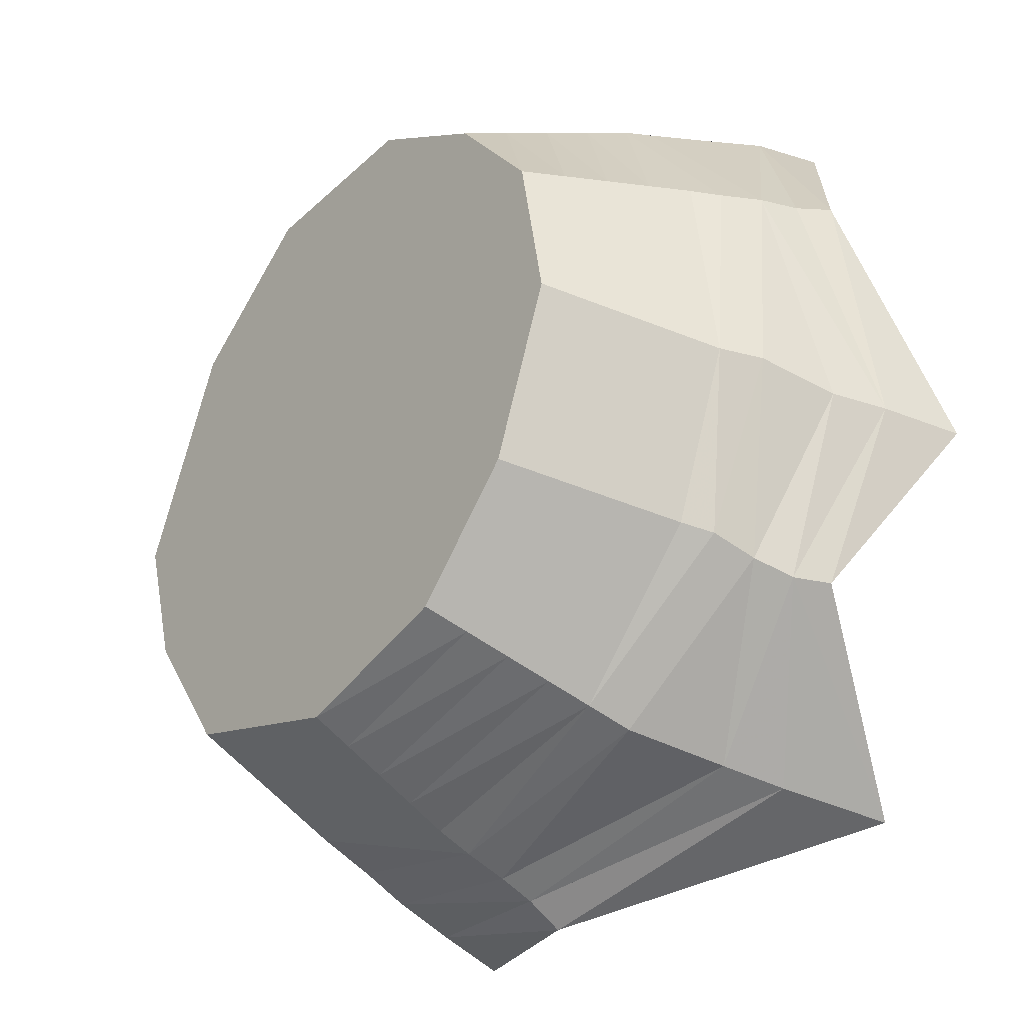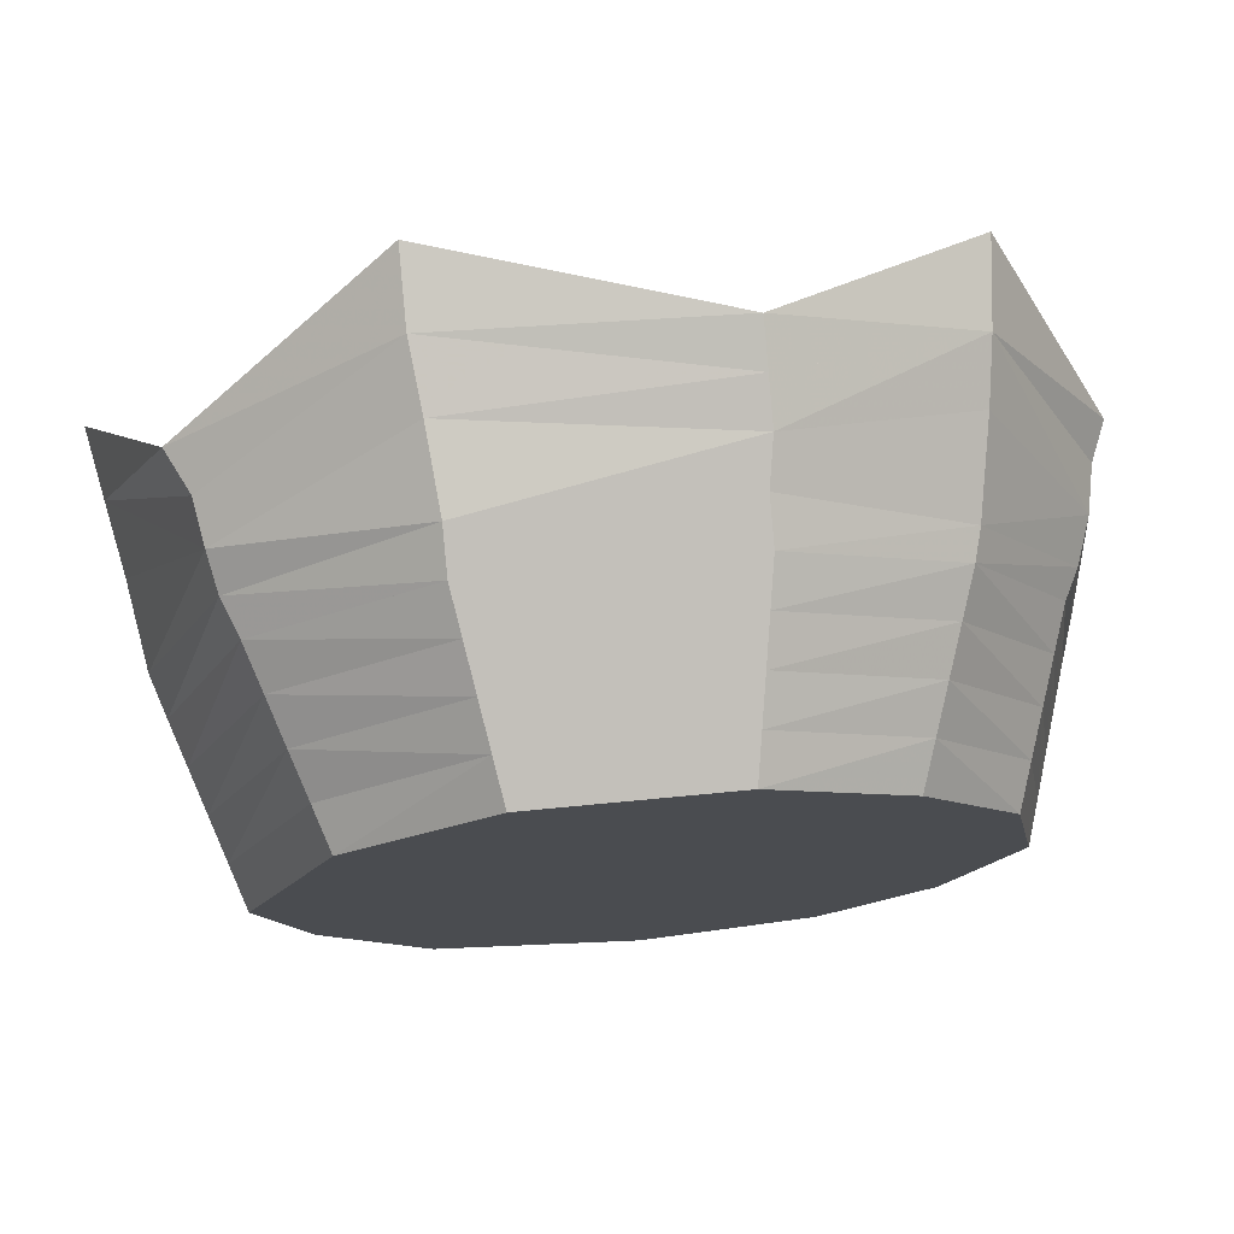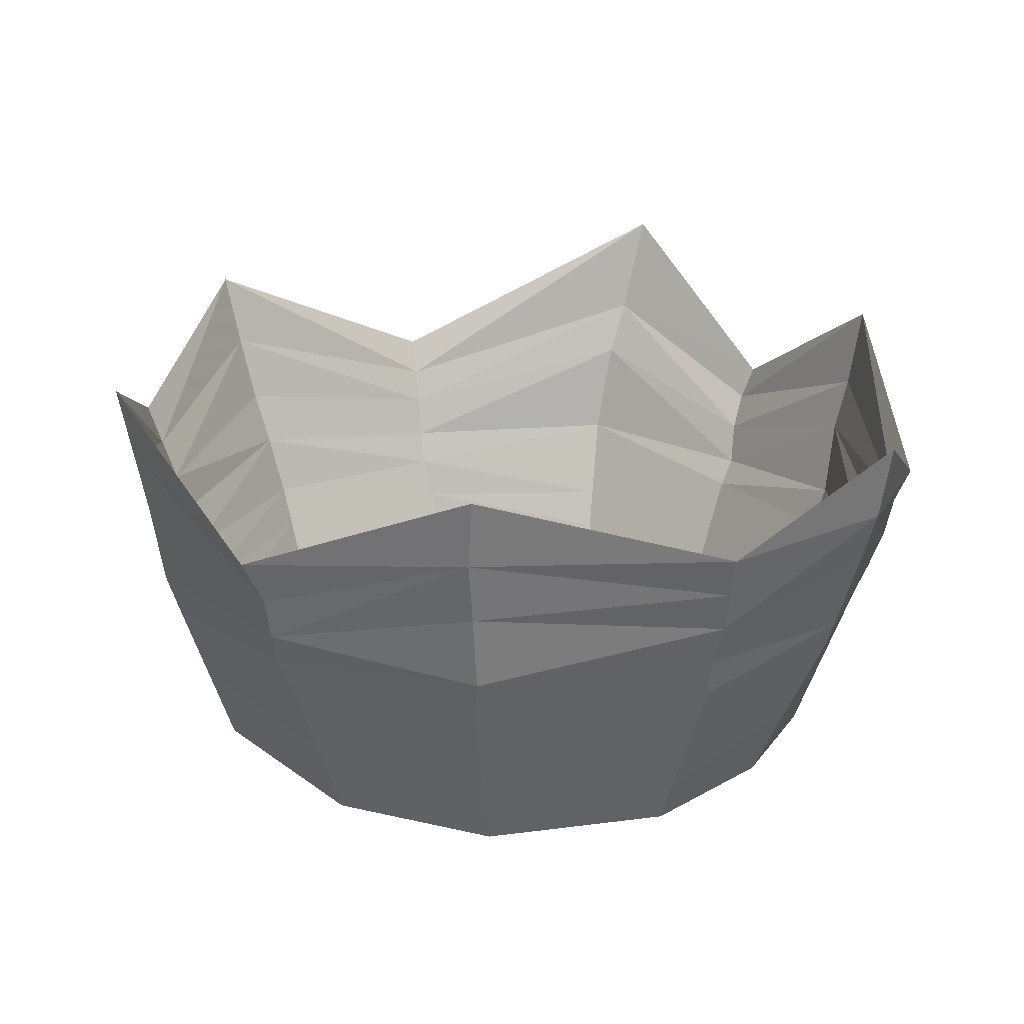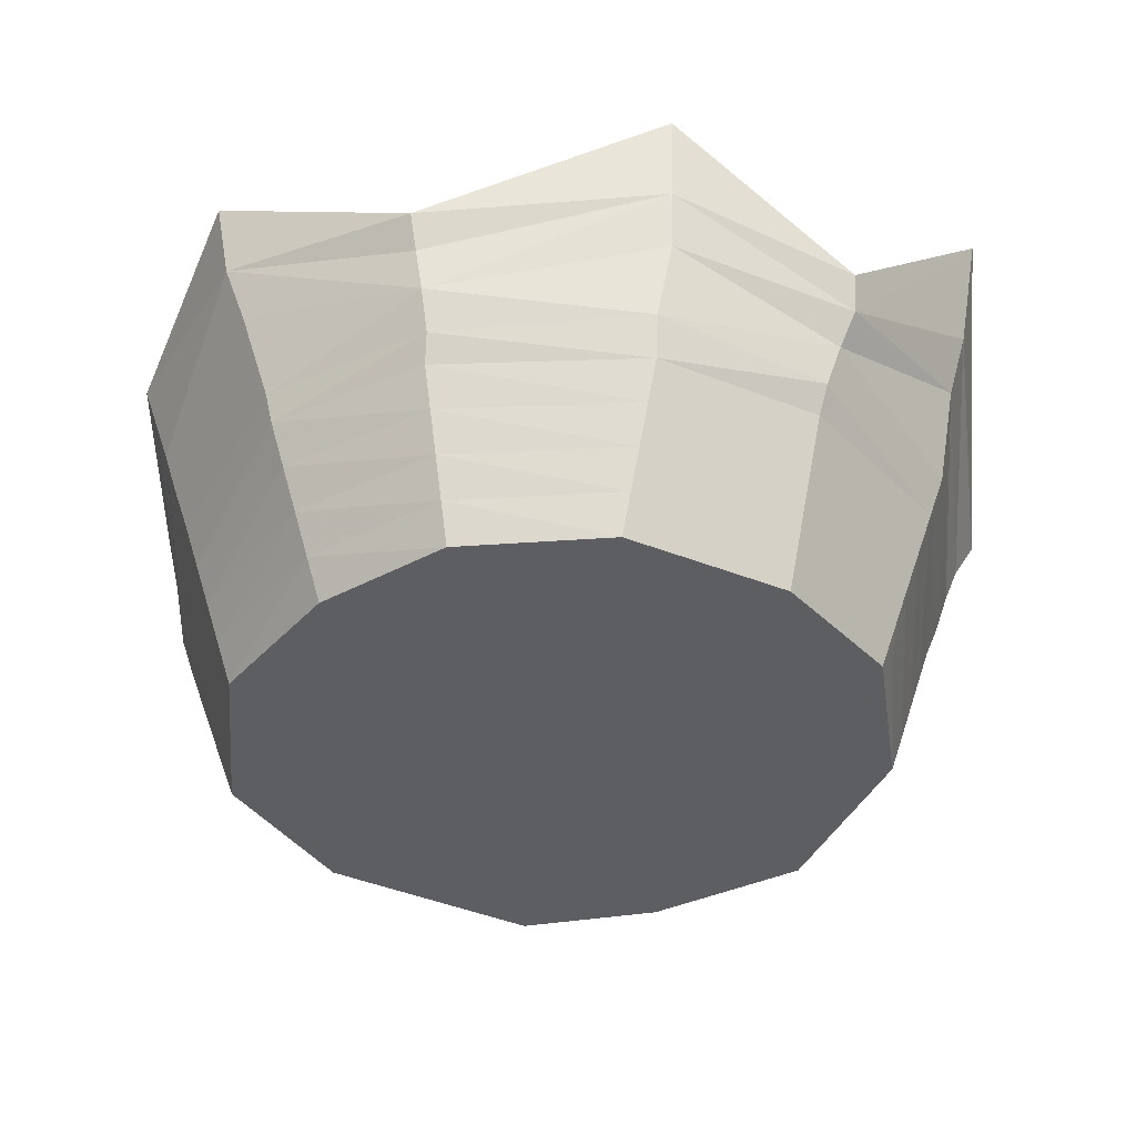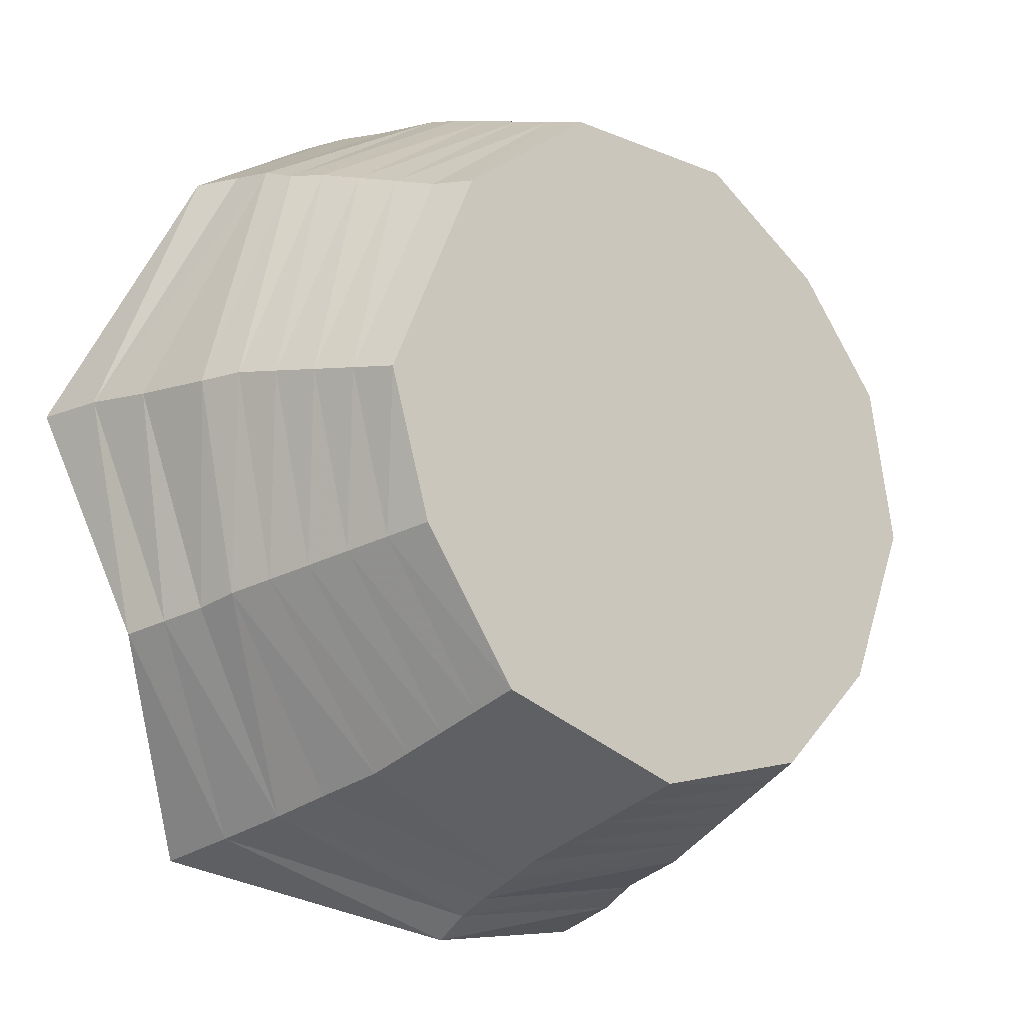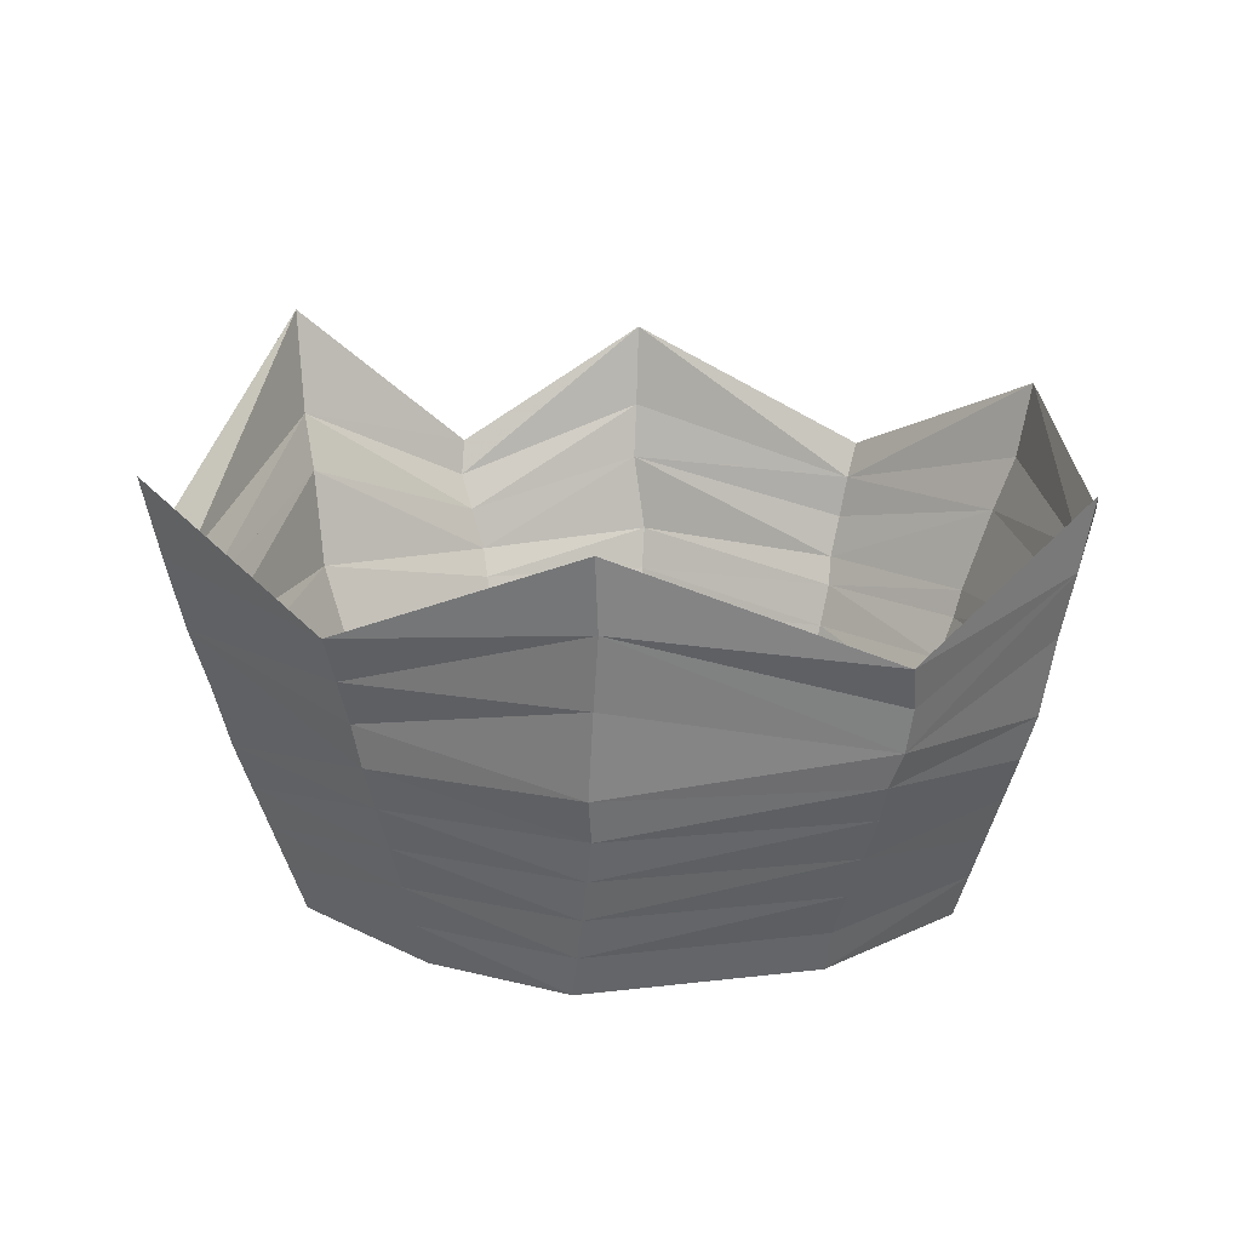
<metadata>
{"format":"obj","ext":"obj","renderer":"f3d","projection":"perspective","resolution":1024,"background":"white","views":[{"elev":-33.2,"azim":51.3,"up":"+Z"},{"elev":74.6,"azim":-5.4,"up":"+Z"},{"elev":20.8,"azim":-13.6,"up":"+Y"},{"elev":-39.0,"azim":84.8,"up":"+Y"},{"elev":-17.1,"azim":-39.8,"up":"+Z"},{"elev":18.0,"azim":-79.9,"up":"+Y"}]}
</metadata>
<code>
v 0.1328 0.3281 0.4844
v 0.1328 0.375 0.5
v -0.1641 0.4688 0.5
v -0.1641 0.3906 0.4844
v 0.1328 0.2812 0.4688
v 0.3281 0.3125 0.3828
v 0.3359 0.375 0.4062
v 0.3438 0.4609 0.4219
v -0.1562 0.3203 0.4688
v -0.3672 0.3125 0.3438
v -0.3906 0.3594 0.3438
v 0.125 0.2344 0.4531
v 0.3125 0.2188 0.3516
v -0.1484 0.2344 0.4531
v 0.125 0.1875 0.4375
v 0.3047 0.1875 0.3438
v -0.1484 0.1875 0.4375
v 0.1172 0.1406 0.4219
v 0.2891 0.1406 0.3281
v -0.1406 0.1406 0.4219
v 0.1094 0.09375 0.4062
v 0.2734 0.09375 0.3125
v -0.1328 0.09375 0.4062
v 0.1016 0.04688 0.3906
v 0.2578 0.04688 0.2969
v -0.125 0.04688 0.3906
v 0.09375 0 0.375
v 0.2422 0 0.2812
v -0.1172 0 0.375
v 0 0 0
v 0.3438 0 0.1562
v 0.3594 0.04688 0.1641
v 0.375 0.09375 0.1719
v 0.3906 0.1406 0.1797
v 0.4062 0.1875 0.1875
v 0.4219 0.2188 0.1875
v 0.4375 0.2656 0.1953
v 0.4453 0.3125 0.2031
v 0.4609 0.3516 0.2109
v 0.5 0.4766 -0.0625
v 0.4844 0.3828 -0.0625
v 0.4062 0.3047 -0.2656
v 0.4219 0.3438 -0.2656
v 0.4688 0.3203 -0.0625
v 0.3906 0.2656 -0.25
v 0.25 0.3438 -0.4062
v 0.2734 0.4062 -0.4219
v 0.3047 0.5234 -0.4375
v 0.4531 0.2344 -0.04688
v 0.3828 0.2188 -0.2344
v 0.2266 0.2344 -0.3906
v 0.4375 0.1875 -0.04688
v 0.3672 0.1875 -0.2266
v 0.2188 0.1875 -0.375
v 0.4219 0.1406 -0.03906
v 0.3516 0.1406 -0.2188
v 0.2109 0.1406 -0.3594
v 0.4062 0.09375 -0.03125
v 0.3359 0.09375 -0.2109
v 0.2031 0.09375 -0.3438
v 0.3906 0.04688 -0.02344
v 0.3203 0.04688 -0.2031
v 0.1953 0.04688 -0.3281
v 0.375 0 -0.01562
v 0.3047 0 -0.1953
v 0.1875 0 -0.3125
v -0.03125 0.3516 -0.4922
v -0.03125 0.3125 -0.4688
v -0.3125 0.4844 -0.4141
v -0.2969 0.3984 -0.3984
v -0.4453 0.375 -0.1953
v -0.4297 0.3281 -0.1875
v -0.4844 0.4062 0.07031
v -0.5 0.4844 0.07031
v -0.4141 0.2812 -0.1797
v -0.4688 0.3281 0.0625
v -0.3594 0.2656 0.3359
v -0.4062 0.2344 -0.1719
v -0.4531 0.2344 0.05469
v -0.3516 0.2266 0.3203
v -0.3906 0.1875 -0.1641
v -0.4375 0.1875 0.05469
v -0.3359 0.1875 0.3125
v -0.375 0.1406 -0.1562
v -0.4219 0.1406 0.04688
v -0.3203 0.1406 0.2969
v -0.3594 0.09375 -0.1484
v -0.4062 0.09375 0.03906
v -0.3047 0.09375 0.2812
v -0.3438 0.04688 -0.1406
v -0.3906 0.04688 0.03125
v -0.2891 0.04688 0.2656
v -0.3281 0 -0.1328
v -0.375 0 0.02344
v -0.2734 0 0.2578
v -0.03125 0.2734 -0.4531
v -0.2812 0.3203 -0.3828
v -0.2656 0.2578 -0.3672
v -0.03125 0.2266 -0.4375
v -0.03125 0.1875 -0.4219
v -0.25 0.1875 -0.3516
v 0 0 -0.3594
v -0.007812 0.04688 -0.375
v -0.2188 0 -0.2891
v -0.2266 0.04688 -0.3047
v -0.2344 0.09375 -0.3203
v -0.01562 0.09375 -0.3906
v -0.2422 0.1406 -0.3359
v -0.02344 0.1406 -0.4062
f 1 2 3
f 1 3 4
f 1 4 5
f 1 5 6
f 1 6 7
f 1 7 2
f 1 2 8
f 1 8 7
f 1 7 5
f 1 5 9
f 1 9 4
f 1 4 2
f 2 4 3
f 3 4 10
f 3 10 11
f 3 11 4
f 4 11 10
f 4 10 9
f 4 9 5
f 5 9 12
f 5 12 13
f 5 13 6
f 5 6 12
f 5 12 14
f 5 14 9
f 9 14 12
f 12 14 15
f 12 15 16
f 12 16 13
f 12 13 15
f 12 15 17
f 12 17 14
f 14 17 15
f 15 17 18
f 15 18 19
f 15 19 16
f 15 16 18
f 15 18 20
f 15 20 17
f 17 20 18
f 18 20 21
f 18 21 22
f 18 22 19
f 18 19 21
f 18 21 23
f 18 23 20
f 20 23 21
f 21 23 24
f 21 24 25
f 21 25 22
f 21 22 24
f 21 24 26
f 21 26 23
f 23 26 24
f 24 26 27
f 24 27 28
f 24 28 25
f 24 25 27
f 24 27 29
f 24 29 26
f 26 29 27
f 27 29 30
f 27 30 28
f 28 30 31
f 28 31 25
f 28 25 32
f 28 32 31
f 31 32 25
f 25 32 22
f 25 22 33
f 25 33 32
f 32 33 22
f 22 33 19
f 22 19 34
f 22 34 33
f 33 34 19
f 19 34 16
f 19 16 35
f 19 35 34
f 34 35 16
f 16 35 13
f 16 13 36
f 16 36 35
f 35 36 13
f 13 36 6
f 13 6 37
f 13 37 36
f 36 37 6
f 6 37 7
f 6 7 38
f 6 38 37
f 37 38 7
f 7 38 8
f 7 8 2
f 38 39 8
f 8 39 7
f 7 39 38
f 38 39 40
f 38 40 41
f 38 41 39
f 39 41 40
f 40 41 42
f 40 42 43
f 40 43 41
f 41 43 42
f 41 42 44
f 41 44 45
f 41 45 42
f 42 45 46
f 42 46 47
f 42 47 43
f 42 43 48
f 42 48 47
f 42 47 45
f 42 45 44
f 44 45 49
f 44 49 50
f 44 50 45
f 45 50 51
f 45 51 46
f 45 46 50
f 45 50 49
f 49 50 52
f 49 52 53
f 49 53 50
f 50 53 54
f 50 54 51
f 50 51 53
f 50 53 52
f 52 53 55
f 52 55 56
f 52 56 53
f 53 56 57
f 53 57 54
f 53 54 56
f 53 56 55
f 55 56 58
f 55 58 59
f 55 59 56
f 56 59 60
f 56 60 57
f 56 57 59
f 56 59 58
f 58 59 61
f 58 61 62
f 58 62 59
f 59 62 63
f 59 63 60
f 59 60 62
f 59 62 61
f 61 62 64
f 61 64 65
f 61 65 62
f 62 65 66
f 62 66 63
f 62 63 65
f 62 65 64
f 47 48 43
f 48 47 67
f 48 67 68
f 48 68 47
f 47 68 67
f 67 68 69
f 67 69 70
f 67 70 68
f 68 70 69
f 69 70 71
f 69 71 72
f 69 72 70
f 70 72 71
f 71 72 73
f 71 73 74
f 71 74 72
f 72 74 73
f 72 73 75
f 72 75 76
f 72 76 73
f 73 76 77
f 73 77 10
f 73 10 74
f 73 74 11
f 73 11 10
f 73 10 76
f 73 76 75
f 75 76 78
f 75 78 79
f 75 79 76
f 76 79 80
f 76 80 77
f 76 77 79
f 76 79 78
f 78 79 81
f 78 81 82
f 78 82 79
f 79 82 83
f 79 83 80
f 79 80 82
f 79 82 81
f 81 82 84
f 81 84 85
f 81 85 82
f 82 85 86
f 82 86 83
f 82 83 85
f 82 85 84
f 84 85 87
f 84 87 88
f 84 88 85
f 85 88 89
f 85 89 86
f 85 86 88
f 85 88 87
f 87 88 90
f 87 90 91
f 87 91 88
f 88 91 92
f 88 92 89
f 88 89 91
f 88 91 90
f 90 91 93
f 90 93 94
f 90 94 91
f 91 94 95
f 91 95 92
f 91 92 94
f 91 94 93
f 74 10 11
f 44 41 38
f 44 38 37
f 44 37 49
f 44 49 36
f 44 36 37
f 44 37 41
f 41 37 38
f 68 47 46
f 68 46 96
f 68 96 70
f 68 70 97
f 68 97 96
f 68 96 47
f 47 96 46
f 47 46 45
f 70 96 97
f 70 97 72
f 70 72 75
f 70 75 97
f 97 75 72
f 75 97 98
f 75 98 78
f 75 78 97
f 97 78 98
f 97 98 96
f 97 96 99
f 97 99 98
f 98 99 100
f 98 100 101
f 98 101 78
f 98 78 81
f 98 81 101
f 98 101 99
f 98 99 96
f 96 99 46
f 96 46 51
f 96 51 99
f 99 51 54
f 99 54 100
f 99 100 51
f 99 51 46
f 46 51 50
f 9 10 77
f 9 77 14
f 9 14 80
f 9 80 77
f 9 77 4
f 4 77 10
f 10 77 76
f 49 37 36
f 49 36 52
f 49 52 35
f 49 35 36
f 36 35 52
f 52 35 55
f 52 55 34
f 52 34 35
f 35 34 55
f 55 34 58
f 55 58 33
f 55 33 34
f 34 33 58
f 58 33 61
f 58 61 32
f 58 32 33
f 33 32 61
f 61 32 64
f 61 64 31
f 61 31 32
f 32 31 64
f 64 31 30
f 64 30 65
f 65 30 66
f 66 30 102
f 66 102 103
f 66 103 63
f 66 63 102
f 102 63 103
f 102 103 104
f 102 104 105
f 102 105 103
f 103 105 106
f 103 106 107
f 103 107 63
f 103 63 60
f 103 60 107
f 103 107 105
f 103 105 104
f 104 105 93
f 104 93 90
f 104 90 105
f 105 90 87
f 105 87 106
f 105 106 90
f 105 90 93
f 14 77 80
f 14 80 17
f 14 17 83
f 14 83 80
f 80 83 17
f 17 83 20
f 17 20 86
f 17 86 83
f 83 86 20
f 20 86 23
f 20 23 89
f 20 89 86
f 86 89 23
f 23 89 26
f 23 26 92
f 23 92 89
f 89 92 26
f 26 92 29
f 26 29 95
f 26 95 92
f 92 95 29
f 29 95 30
f 30 95 94
f 30 94 93
f 30 93 104
f 30 104 102
f 78 101 81
f 81 101 108
f 81 108 84
f 81 84 101
f 101 84 108
f 101 108 100
f 101 100 109
f 101 109 108
f 108 109 107
f 108 107 106
f 108 106 84
f 108 84 87
f 108 87 106
f 108 106 109
f 108 109 100
f 100 109 54
f 100 54 57
f 100 57 109
f 109 57 60
f 109 60 107
f 109 107 57
f 109 57 54
f 54 57 56
f 84 106 87
f 107 60 63
f 5 7 6
f 12 6 13
f 77 80 79
f 15 13 16
f 53 51 54
f 54 51 100
f 101 100 99
f 80 83 82
f 18 16 19
f 83 86 85
f 21 19 22
f 59 57 60
f 60 57 107
f 106 107 109
f 107 106 105
f 86 89 88
f 24 22 25
f 62 60 63
f 90 106 87
f 89 92 91
f 27 25 28
f 65 63 66
f 92 95 94

</code>
